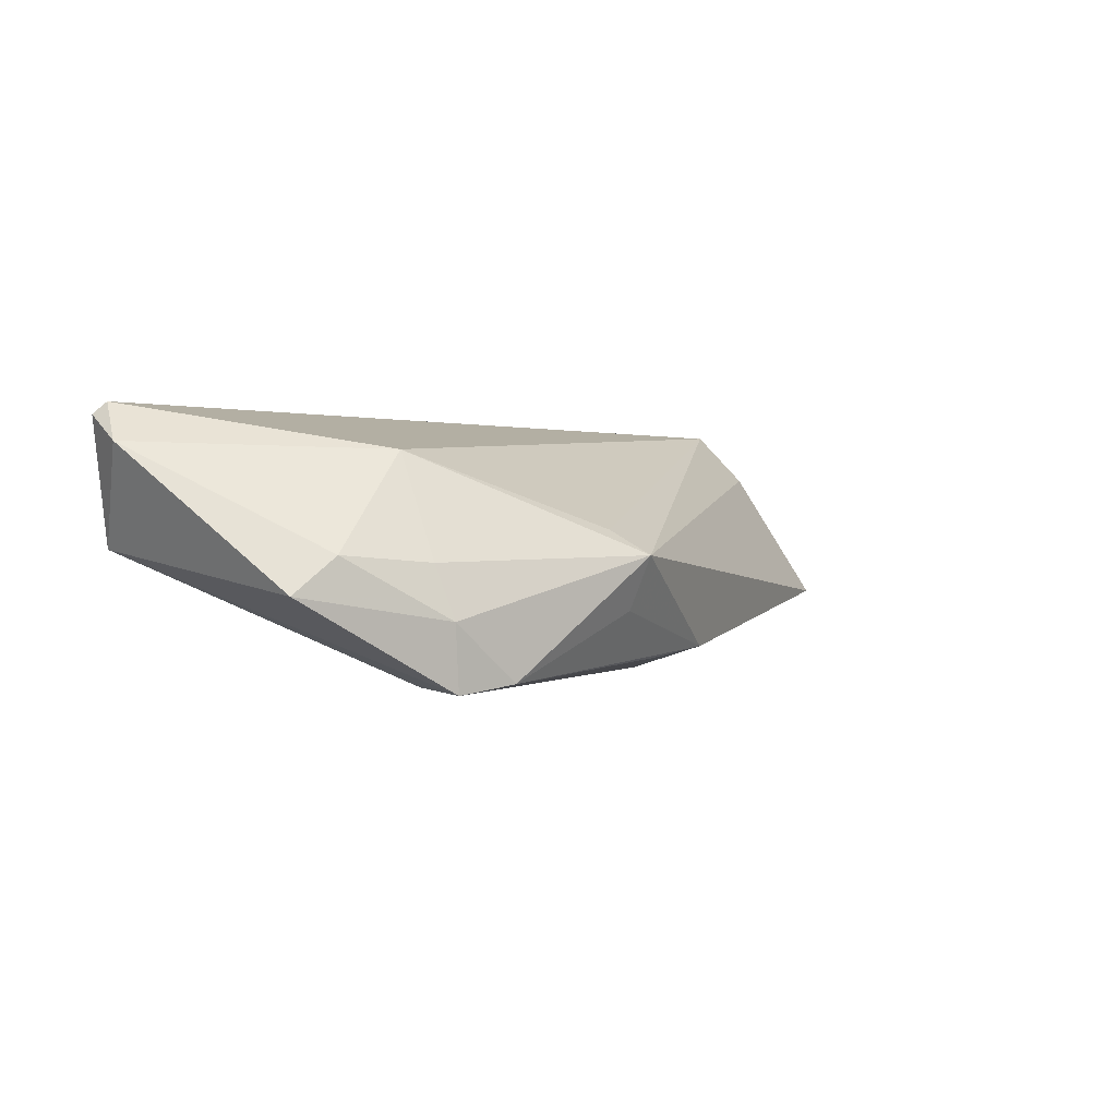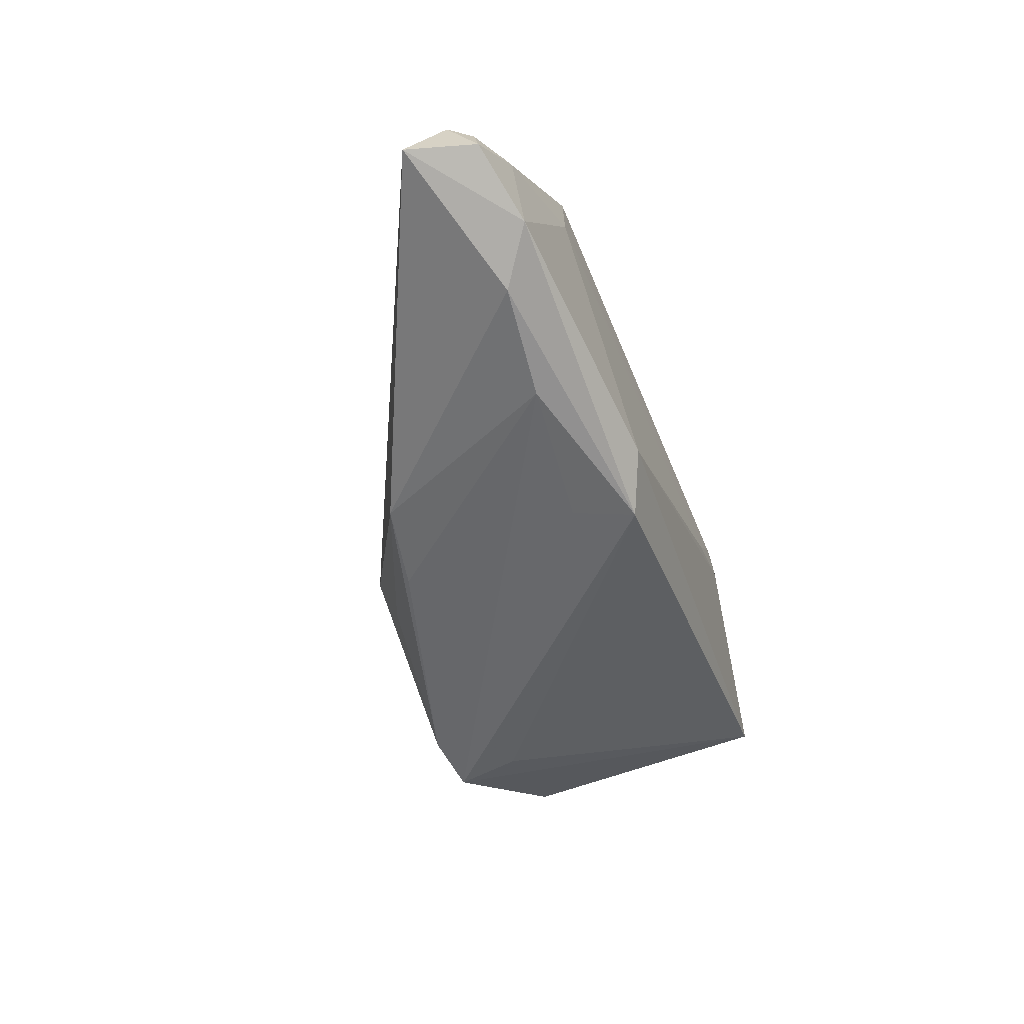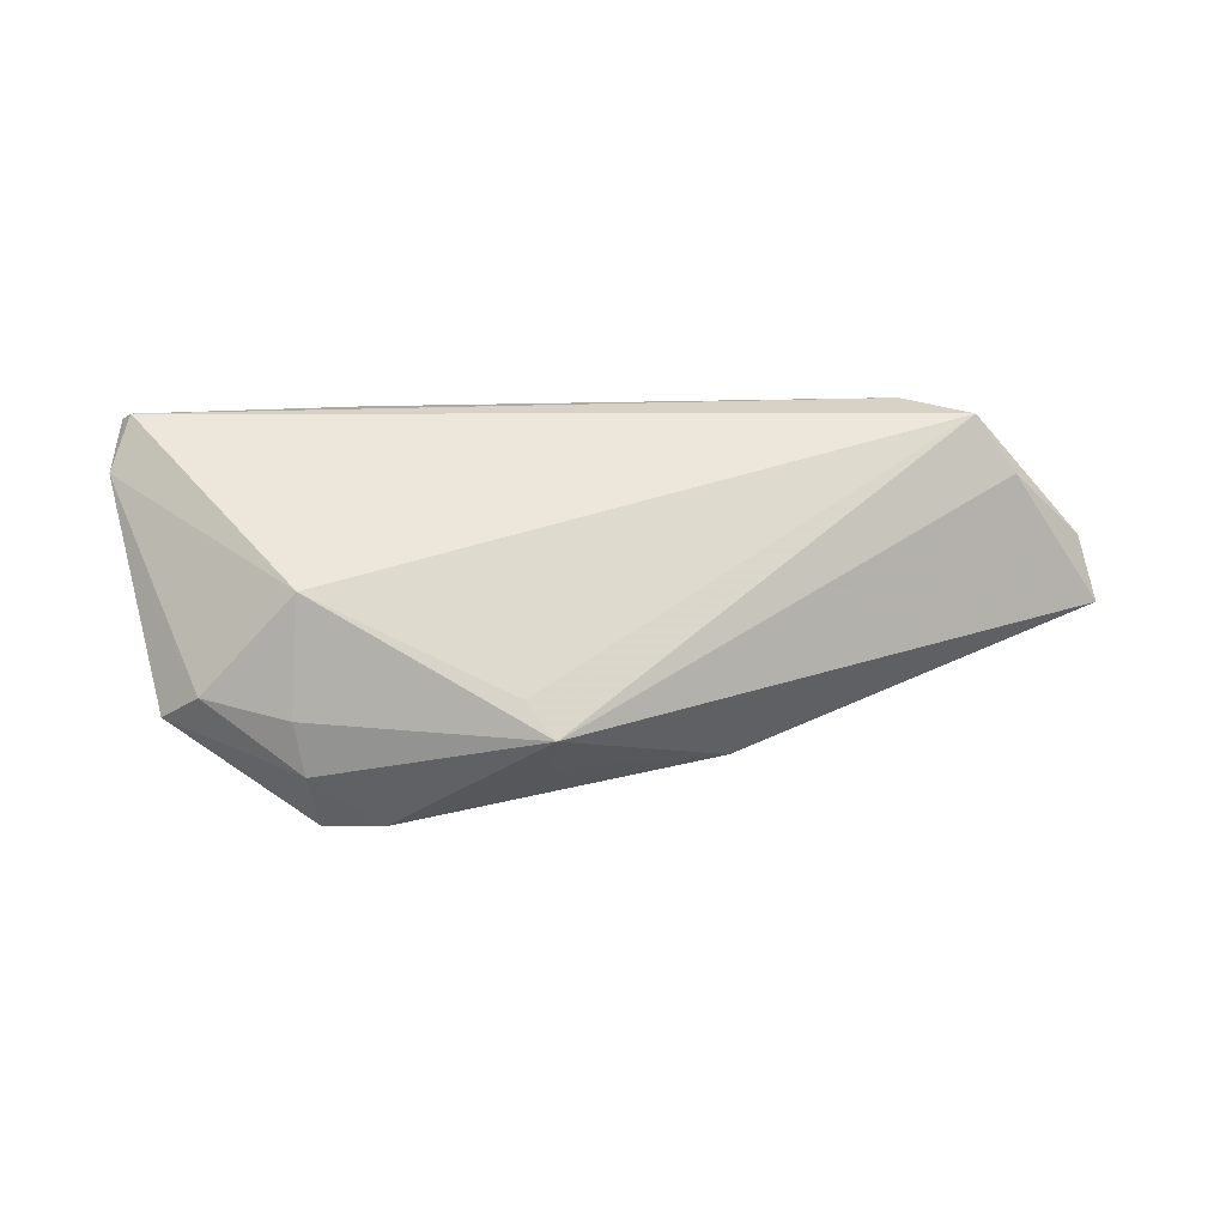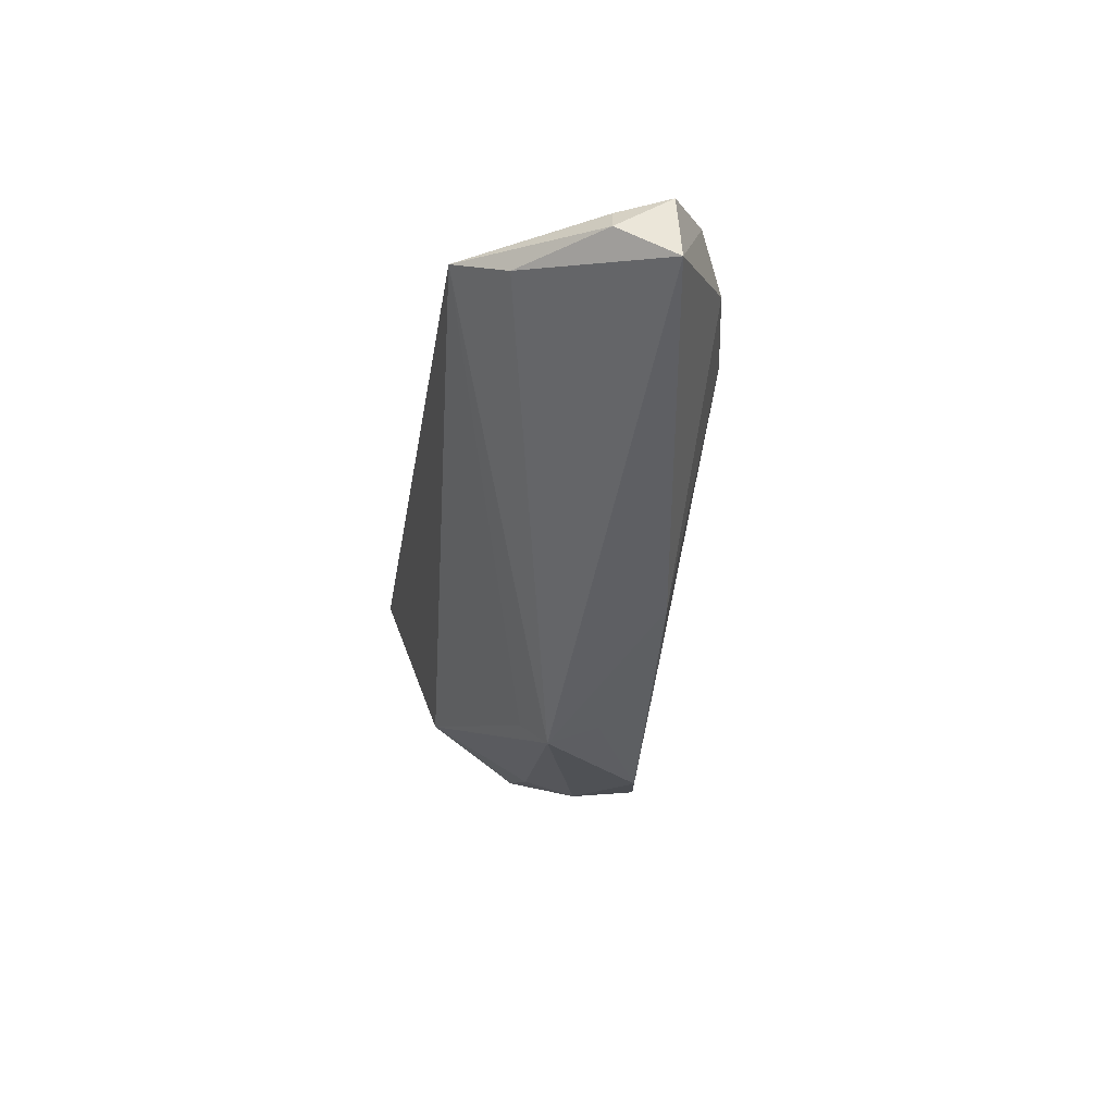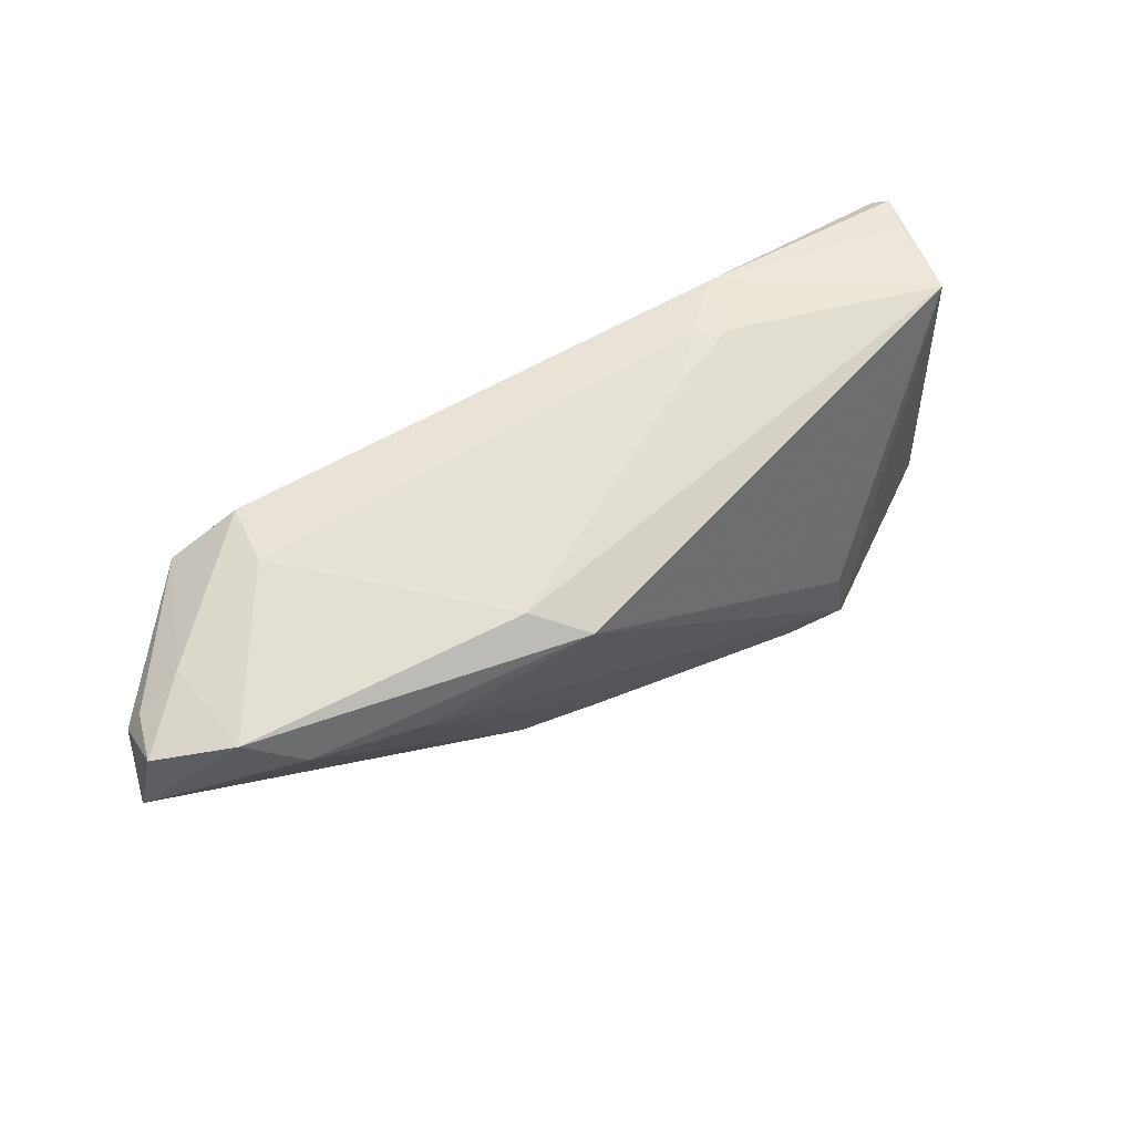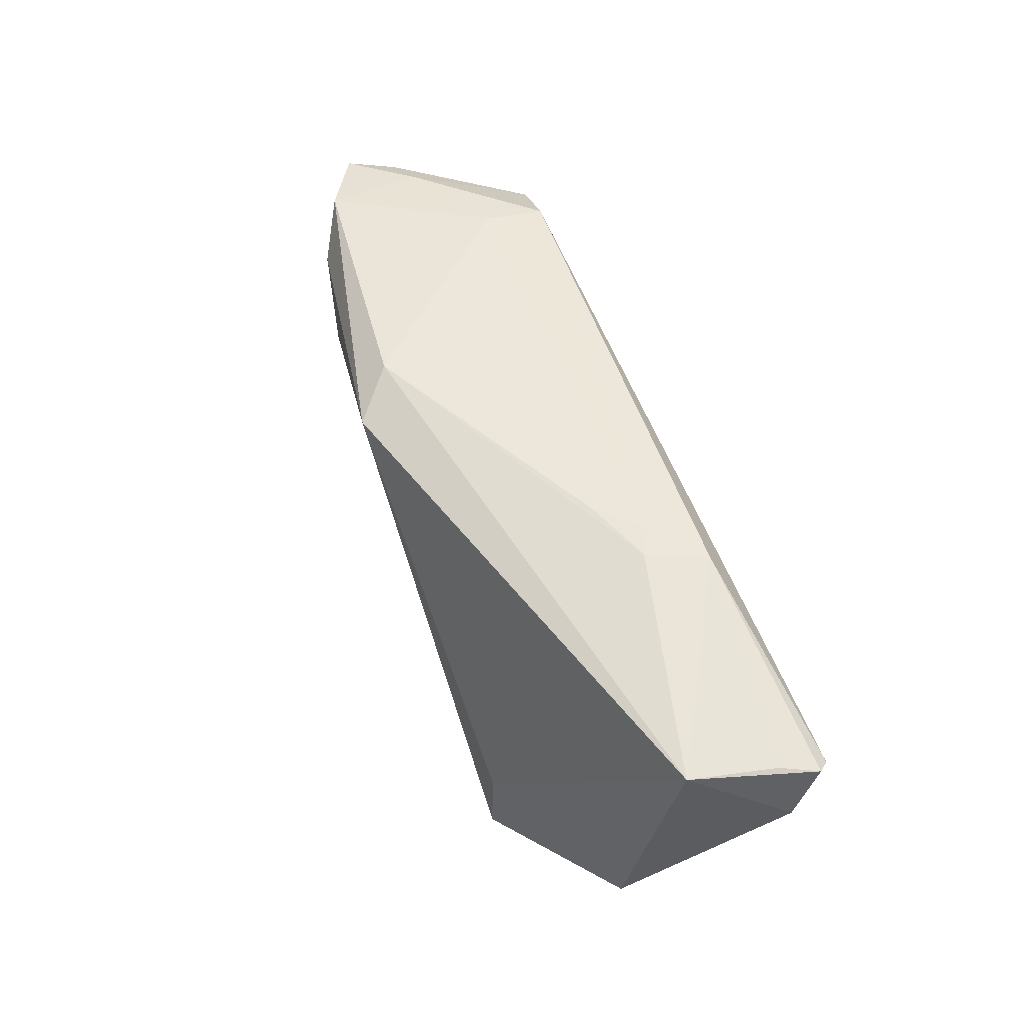
<metadata>
{"format":"obj","ext":"obj","renderer":"f3d","projection":"perspective","resolution":1024,"background":"white","views":[{"elev":-0.2,"azim":-43.4,"up":"+Z"},{"elev":-52.6,"azim":109.8,"up":"+Z"},{"elev":38.9,"azim":-0.7,"up":"+Z"},{"elev":-24.6,"azim":82.0,"up":"+Y"},{"elev":61.3,"azim":148.9,"up":"+Y"},{"elev":54.6,"azim":-110.3,"up":"+Y"}]}
</metadata>
<code>
v 0.05603 0.01179 0.002107
v 0.04735 0.01105 0.01163
v -0.02906 0.02166 0.01464
v 0.04691 0.01847 -0.009322
v -0.0333 -0.01947 -0.01512
v 0.04059 0.01405 -0.01271
v -0.01804 0.02248 0.003855
v -0.03549 -0.01792 -0.0005982
v -0.05601 0.01558 0.01782
v 0.03481 0.01989 0.009351
v -0.05833 0.0104 0.013
v 0.01295 0.02173 -0.01282
v -0.05399 0.01885 0.00094
v -0.009793 -0.01906 0.003314
v 0.05422 0.01463 0.00174
v 0.009084 0.01155 -0.01653
v -0.02629 0.02248 0.007105
v -0.05106 -0.01297 -0.004175
v 0.05833 0.00728 -0.004687
v 0.04247 0.01442 0.01782
v 0.04848 0.01746 0.002958
v 0.02716 0.01297 -0.0153
v -0.00714 -0.0198 -0.006264
v -0.006344 -0.02248 0.0003078
v -0.05567 0.01767 0.01166
v 0.002519 -0.01389 -0.01236
v -0.02597 -0.02067 -0.01406
v -0.05733 0.01668 0.01635
v -0.03217 -0.01142 -0.01457
v -0.02277 0.02248 0.008913
v 0.05594 0.01591 -0.004549
v -0.04614 -0.01473 0.0002189
v -0.03456 -0.01088 0.01209
v 0.03405 0.01943 0.01682
v -0.03433 -0.02009 -0.007015
v 0.007094 0.01918 -0.01782
v 0.01326 -0.01225 -0.01118
f 2 24 19
f 2 20 24
f 19 24 37
f 24 20 14
f 14 33 24
f 20 33 14
f 32 33 11
f 19 4 31
f 12 4 36
f 18 32 11
f 36 5 29
f 36 4 6
f 6 4 19
f 19 37 6
f 35 27 24
f 5 27 35
f 35 18 5
f 32 18 35
f 24 33 8
f 33 32 8
f 8 35 24
f 32 35 8
f 1 2 19
f 19 31 1
f 20 2 1
f 13 12 36
f 11 28 13
f 36 29 13
f 13 18 11
f 5 18 13
f 13 29 5
f 21 34 20
f 21 31 4
f 3 34 30
f 11 33 9
f 9 28 11
f 9 33 20
f 20 34 9
f 9 34 3
f 3 28 9
f 23 37 24
f 24 27 23
f 23 27 37
f 36 6 22
f 22 6 37
f 20 1 15
f 15 1 31
f 15 21 20
f 31 21 15
f 25 28 3
f 3 13 25
f 25 13 28
f 10 21 4
f 34 21 10
f 4 12 10
f 10 30 34
f 12 13 17
f 17 13 3
f 3 30 17
f 37 27 26
f 26 22 37
f 26 27 5
f 5 22 26
f 16 5 36
f 36 22 16
f 16 22 5
f 7 10 12
f 30 10 7
f 12 17 7
f 7 17 30

</code>
